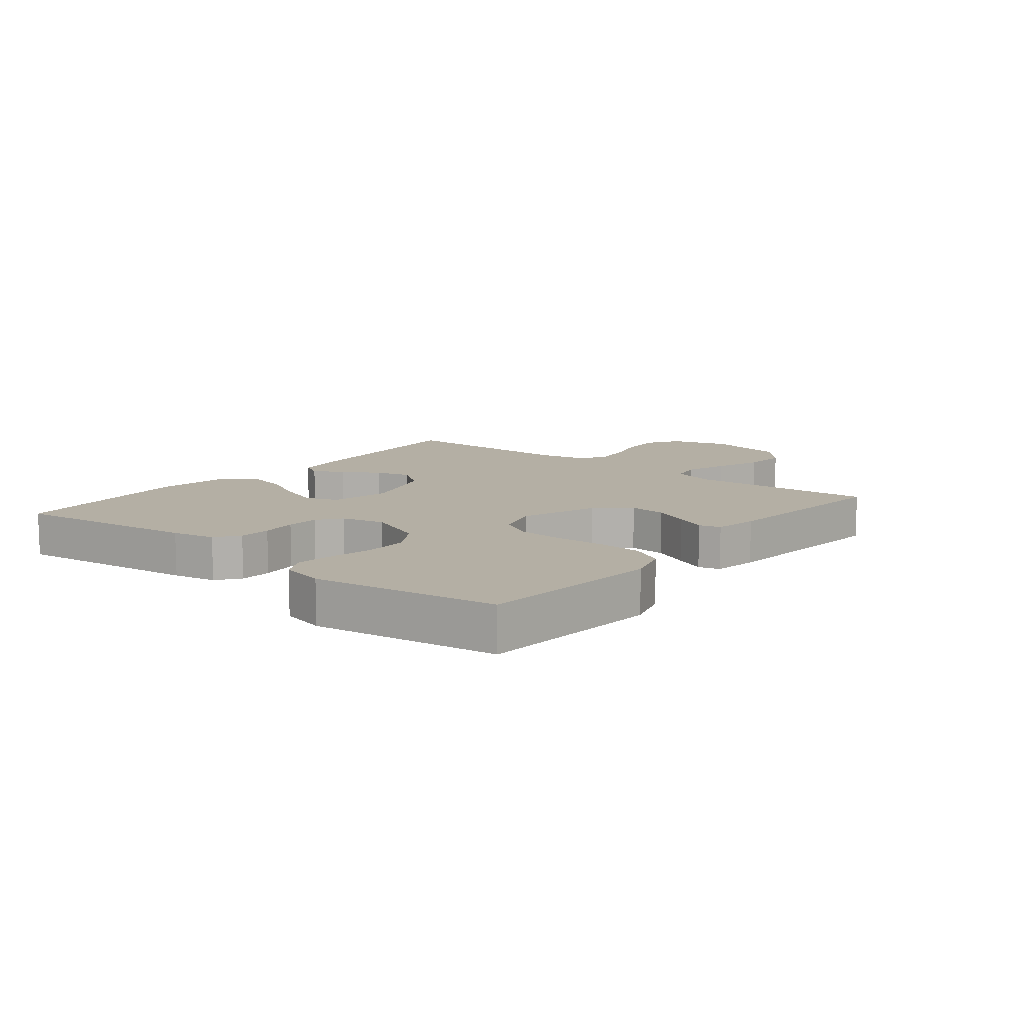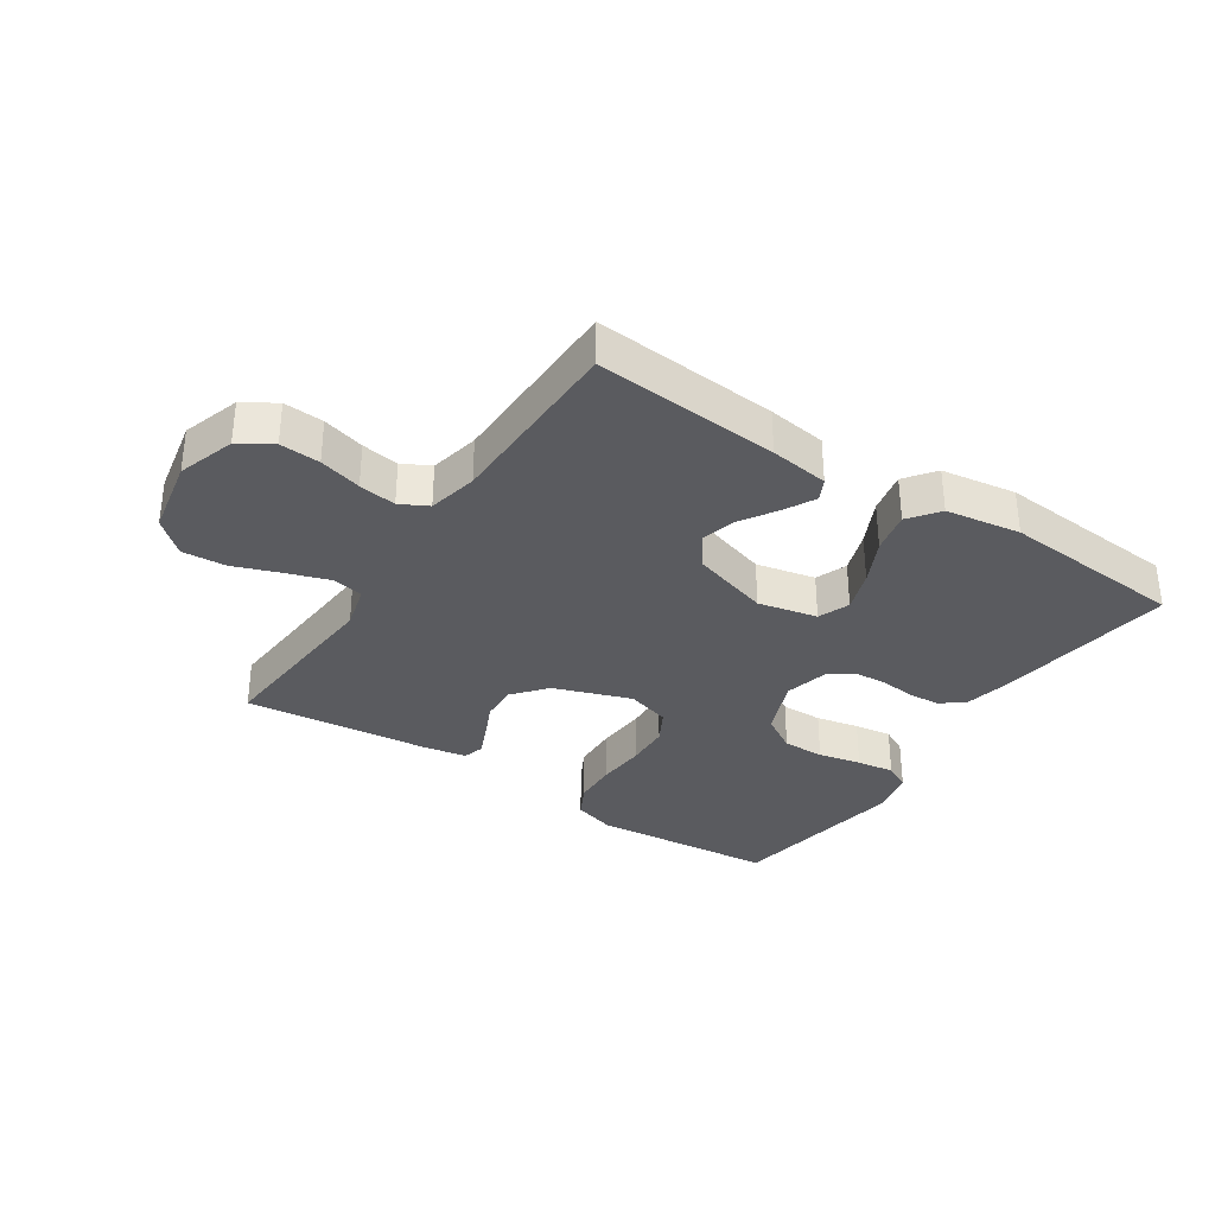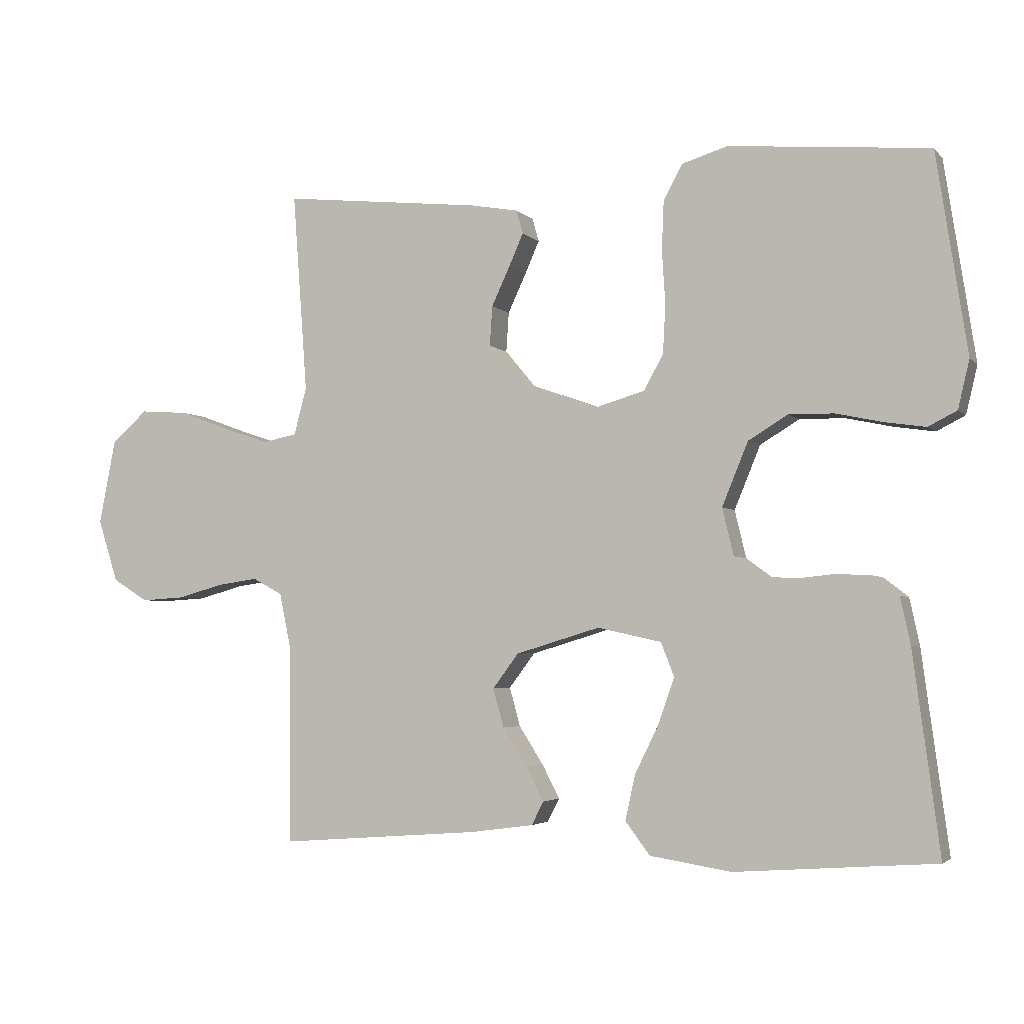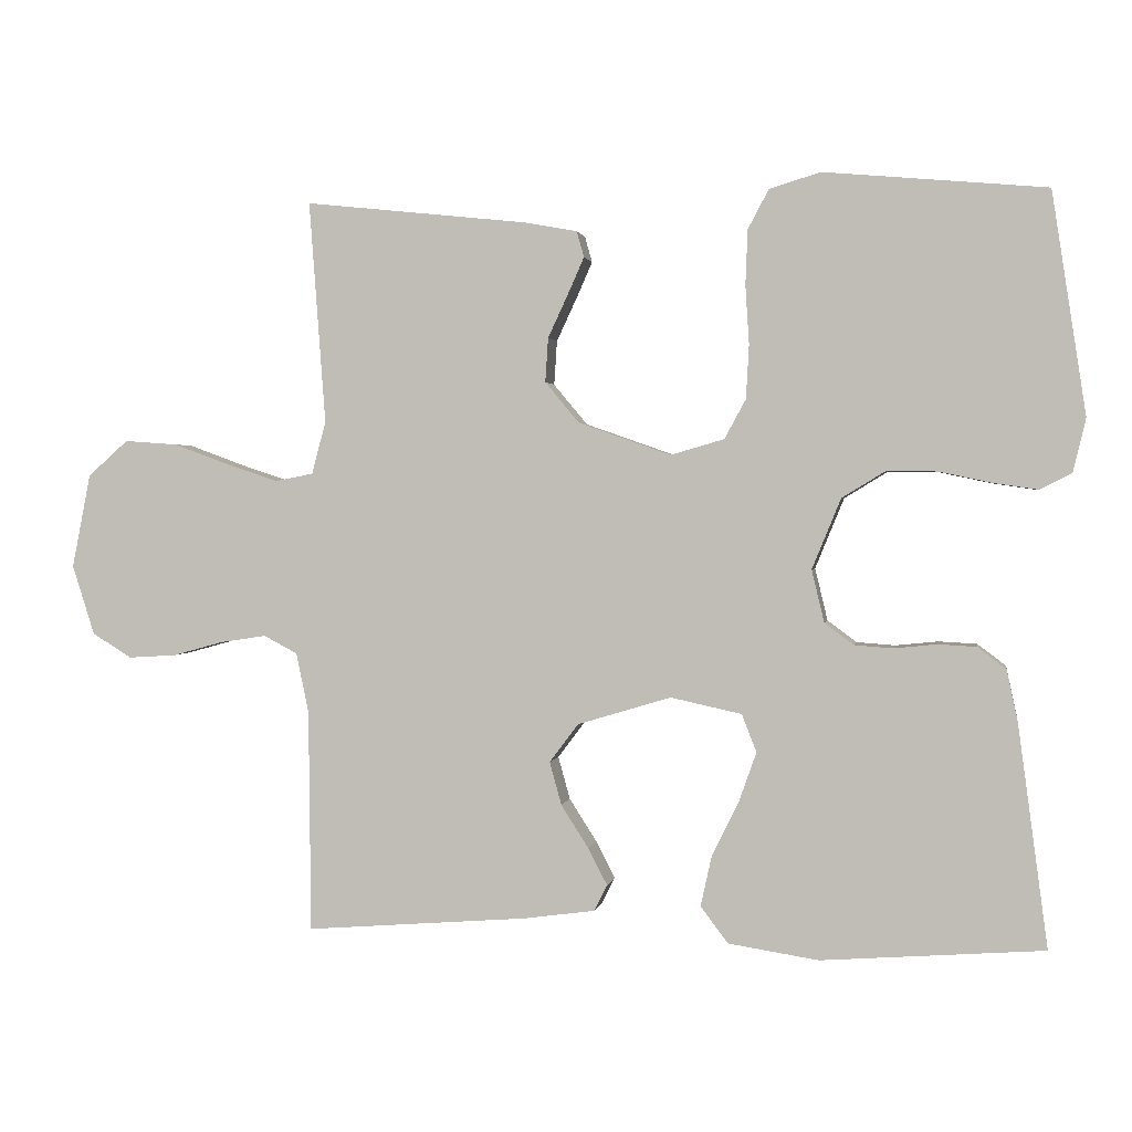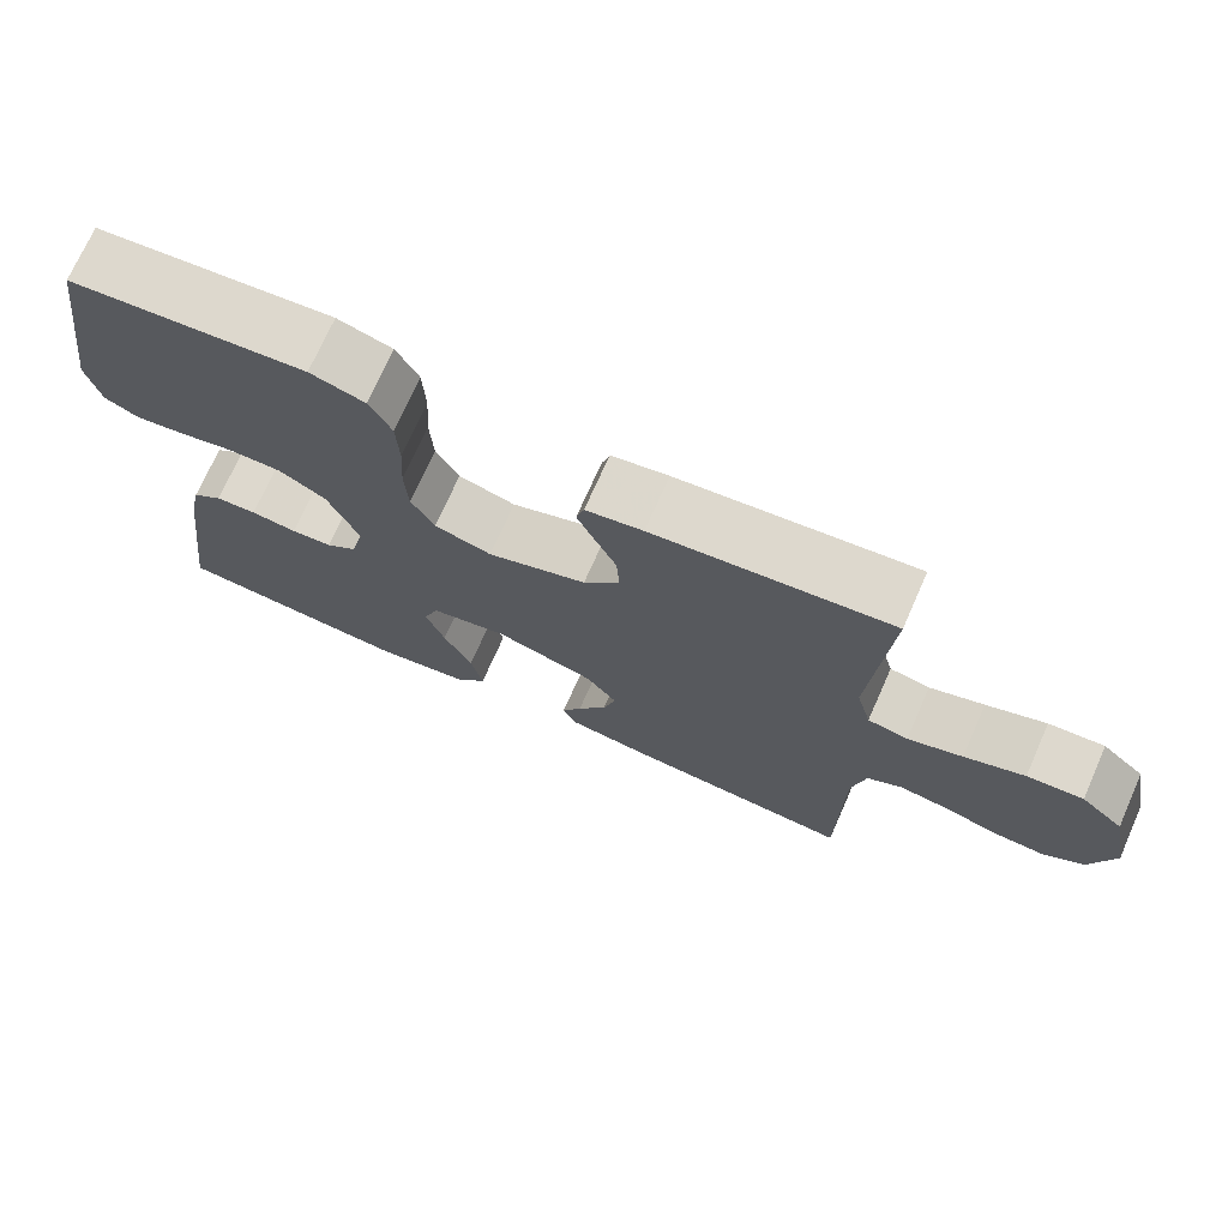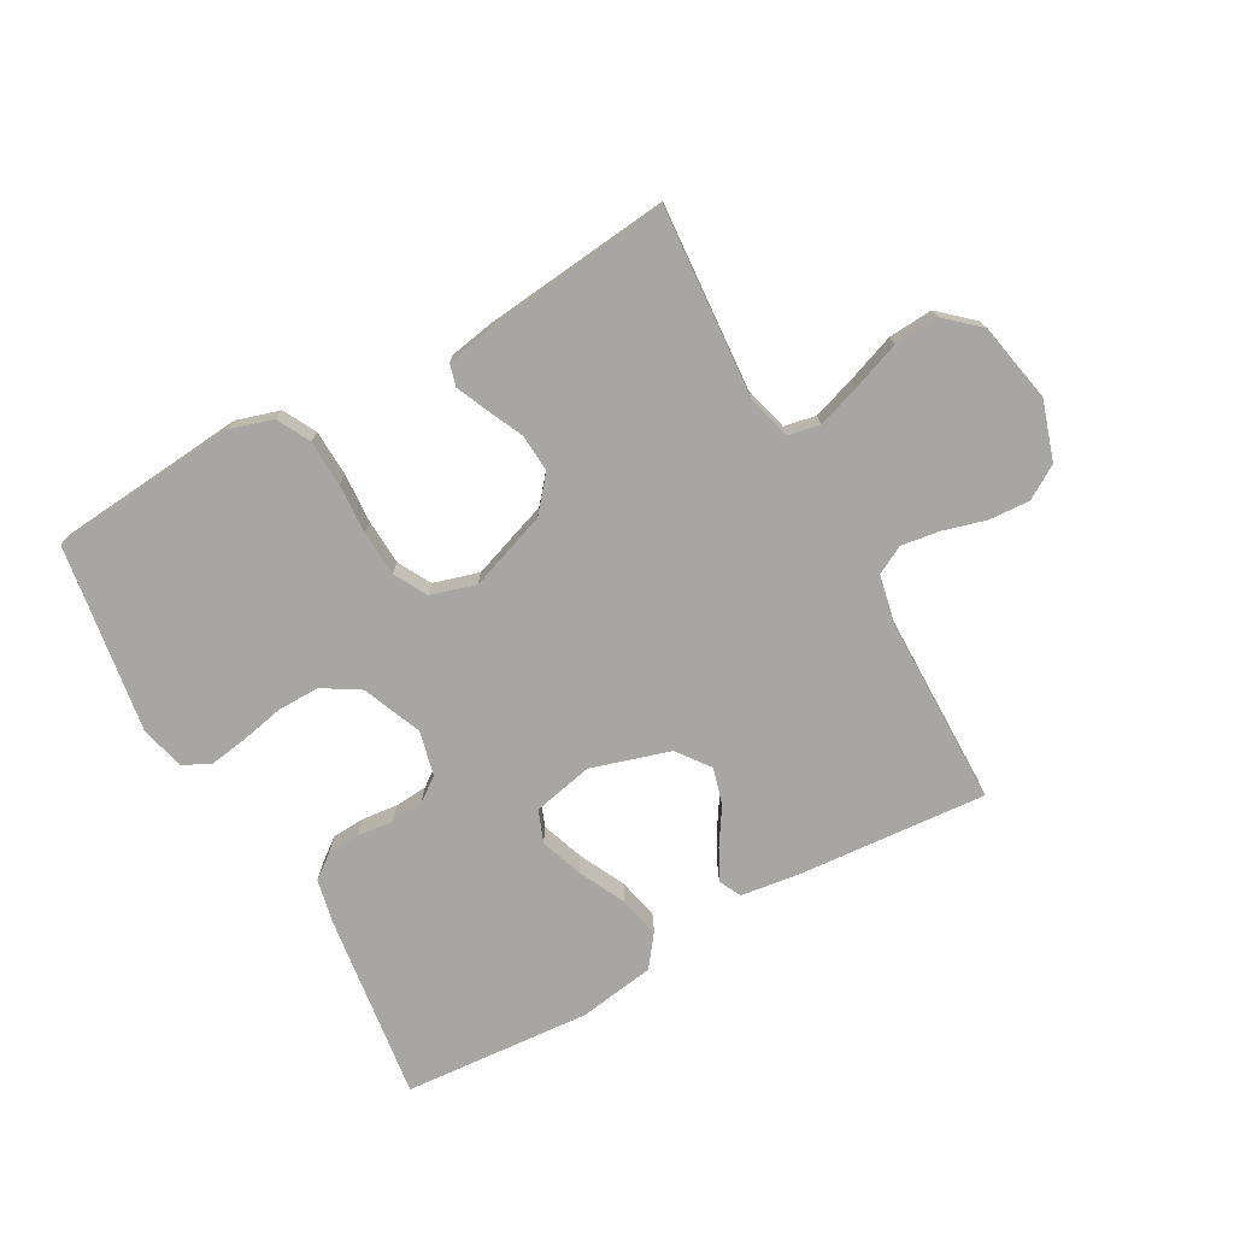
<metadata>
{"format":"obj","ext":"obj","renderer":"f3d","projection":"perspective","resolution":1024,"background":"white","views":[{"elev":11.3,"azim":-51.1,"up":"+Y"},{"elev":-33.5,"azim":146.4,"up":"+Y"},{"elev":-3.5,"azim":-159.3,"up":"+Z"},{"elev":1.4,"azim":-170.4,"up":"+Z"},{"elev":72.4,"azim":23.9,"up":"+Z"},{"elev":-74.3,"azim":29.1,"up":"+Y"}]}
</metadata>
<code>
v 0.5 0.07 -0.5
v 0.2 0.07 -0.477
v 0.104 0.07 -0.464
v 0.086 0.07 -0.429
v 0.112 0.07 -0.379
v 0.149 0.07 -0.321
v 0.165 0.07 -0.263
v 0.126 0.07 -0.211
v 0 0.07 -0.173
v -0.096 0.07 -0.194
v -0.116 0.07 -0.245
v -0.092 0.07 -0.313
v -0.056 0.07 -0.386
v -0.041 0.07 -0.454
v -0.078 0.07 -0.503
v -0.2 0.07 -0.522
v -0.5 0.07 -0.5
v -0.46 0.07 -0.2
v -0.445 0.07 -0.13
v -0.407 0.07 -0.101
v -0.355 0.07 -0.098
v -0.297 0.07 -0.104
v -0.245 0.07 -0.1
v -0.206 0.07 -0.071
v -0.189 0.07 0
v -0.228 0.07 0.095
v -0.287 0.07 0.131
v -0.355 0.07 0.13
v -0.425 0.07 0.115
v -0.486 0.07 0.106
v -0.529 0.07 0.128
v -0.546 0.07 0.2
v -0.5 0.07 0.5
v -0.2 0.07 0.527
v -0.131 0.07 0.506
v -0.103 0.07 0.453
v -0.1 0.07 0.379
v -0.105 0.07 0.3
v -0.101 0.07 0.227
v -0.072 0.07 0.174
v 0 0.07 0.153
v 0.125 0.07 0.197
v 0.171 0.07 0.252
v 0.167 0.07 0.312
v 0.14 0.07 0.37
v 0.118 0.07 0.42
v 0.128 0.07 0.455
v 0.2 0.07 0.468
v 0.5 0.07 0.5
v 0.478 0.07 0.2
v 0.497 0.07 0.129
v 0.548 0.07 0.119
v 0.617 0.07 0.142
v 0.693 0.07 0.17
v 0.764 0.07 0.175
v 0.818 0.07 0.127
v 0.843 0.07 0
v 0.813 0.07 -0.094
v 0.76 0.07 -0.127
v 0.695 0.07 -0.123
v 0.626 0.07 -0.104
v 0.565 0.07 -0.095
v 0.52 0.07 -0.119
v 0.503 0.07 -0.2
v 0.5 0 -0.5
v 0.2 0 -0.477
v 0.104 0 -0.464
v 0.086 0 -0.429
v 0.112 0 -0.379
v 0.149 0 -0.321
v 0.165 0 -0.263
v 0.126 0 -0.211
v 0 0 -0.173
v -0.096 0 -0.194
v -0.116 0 -0.245
v -0.092 0 -0.313
v -0.056 0 -0.386
v -0.041 0 -0.454
v -0.078 0 -0.503
v -0.2 0 -0.522
v -0.5 0 -0.5
v -0.46 0 -0.2
v -0.445 0 -0.13
v -0.407 0 -0.101
v -0.355 0 -0.098
v -0.297 0 -0.104
v -0.245 0 -0.1
v -0.206 0 -0.071
v -0.189 0 0
v -0.228 0 0.095
v -0.287 0 0.131
v -0.355 0 0.13
v -0.425 0 0.115
v -0.486 0 0.106
v -0.529 0 0.128
v -0.546 0 0.2
v -0.5 0 0.5
v -0.2 0 0.527
v -0.131 0 0.506
v -0.103 0 0.453
v -0.1 0 0.379
v -0.105 0 0.3
v -0.101 0 0.227
v -0.072 0 0.174
v 0 0 0.153
v 0.125 0 0.197
v 0.171 0 0.252
v 0.167 0 0.312
v 0.14 0 0.37
v 0.118 0 0.42
v 0.128 0 0.455
v 0.2 0 0.468
v 0.5 0 0.5
v 0.478 0 0.2
v 0.497 0 0.129
v 0.548 0 0.119
v 0.617 0 0.142
v 0.693 0 0.17
v 0.764 0 0.175
v 0.818 0 0.127
v 0.843 0 0
v 0.813 0 -0.094
v 0.76 0 -0.127
v 0.695 0 -0.123
v 0.626 0 -0.104
v 0.565 0 -0.095
v 0.52 0 -0.119
v 0.503 0 -0.2
f 58 59 60 61
f 58 61 62
f 57 58 62
f 56 57 62
f 53 54 55 56
f 52 53 56 62
f 51 52 62 63
f 47 48 49 50
f 44 45 46 47
f 44 47 50 51
f 35 36 37 38
f 35 38 39
f 34 35 39
f 33 34 39
f 32 33 39 40
f 28 29 30 31
f 27 28 31 32
f 19 20 21 22
f 19 22 23
f 18 19 23
f 17 18 23
f 16 17 23 24
f 12 13 14 15
f 11 12 15 16
f 3 4 5 6
f 1 2 3 6
f 64 1 6 7
f 63 64 7 8
f 43 44 51 63
f 42 43 63 8
f 41 42 8 9
f 27 32 40 41
f 26 27 41
f 25 26 41 9
f 11 16 24 25
f 10 11 25
f 9 10 25
f 125 124 123 122
f 126 125 122
f 126 122 121
f 126 121 120
f 120 119 118 117
f 126 120 117 116
f 127 126 116 115
f 114 113 112 111
f 111 110 109 108
f 115 114 111 108
f 102 101 100 99
f 103 102 99
f 103 99 98
f 103 98 97
f 104 103 97 96
f 95 94 93 92
f 96 95 92 91
f 86 85 84 83
f 87 86 83
f 87 83 82
f 87 82 81
f 88 87 81 80
f 79 78 77 76
f 80 79 76 75
f 70 69 68 67
f 70 67 66 65
f 71 70 65 128
f 72 71 128 127
f 127 115 108 107
f 72 127 107 106
f 73 72 106 105
f 105 104 96 91
f 105 91 90
f 73 105 90 89
f 89 88 80 75
f 89 75 74
f 89 74 73
f 1 65 66 2
f 2 66 67 3
f 3 67 68 4
f 4 68 69 5
f 5 69 70 6
f 6 70 71 7
f 7 71 72 8
f 8 72 73 9
f 9 73 74 10
f 10 74 75 11
f 11 75 76 12
f 12 76 77 13
f 13 77 78 14
f 14 78 79 15
f 15 79 80 16
f 16 80 81 17
f 17 81 82 18
f 18 82 83 19
f 19 83 84 20
f 20 84 85 21
f 21 85 86 22
f 22 86 87 23
f 23 87 88 24
f 24 88 89 25
f 25 89 90 26
f 26 90 91 27
f 27 91 92 28
f 28 92 93 29
f 29 93 94 30
f 30 94 95 31
f 31 95 96 32
f 32 96 97 33
f 33 97 98 34
f 34 98 99 35
f 35 99 100 36
f 36 100 101 37
f 37 101 102 38
f 38 102 103 39
f 39 103 104 40
f 40 104 105 41
f 41 105 106 42
f 42 106 107 43
f 43 107 108 44
f 44 108 109 45
f 45 109 110 46
f 46 110 111 47
f 47 111 112 48
f 48 112 113 49
f 49 113 114 50
f 50 114 115 51
f 51 115 116 52
f 52 116 117 53
f 53 117 118 54
f 54 118 119 55
f 55 119 120 56
f 56 120 121 57
f 57 121 122 58
f 58 122 123 59
f 59 123 124 60
f 60 124 125 61
f 61 125 126 62
f 62 126 127 63
f 63 127 128 64
f 64 128 65 1

</code>
